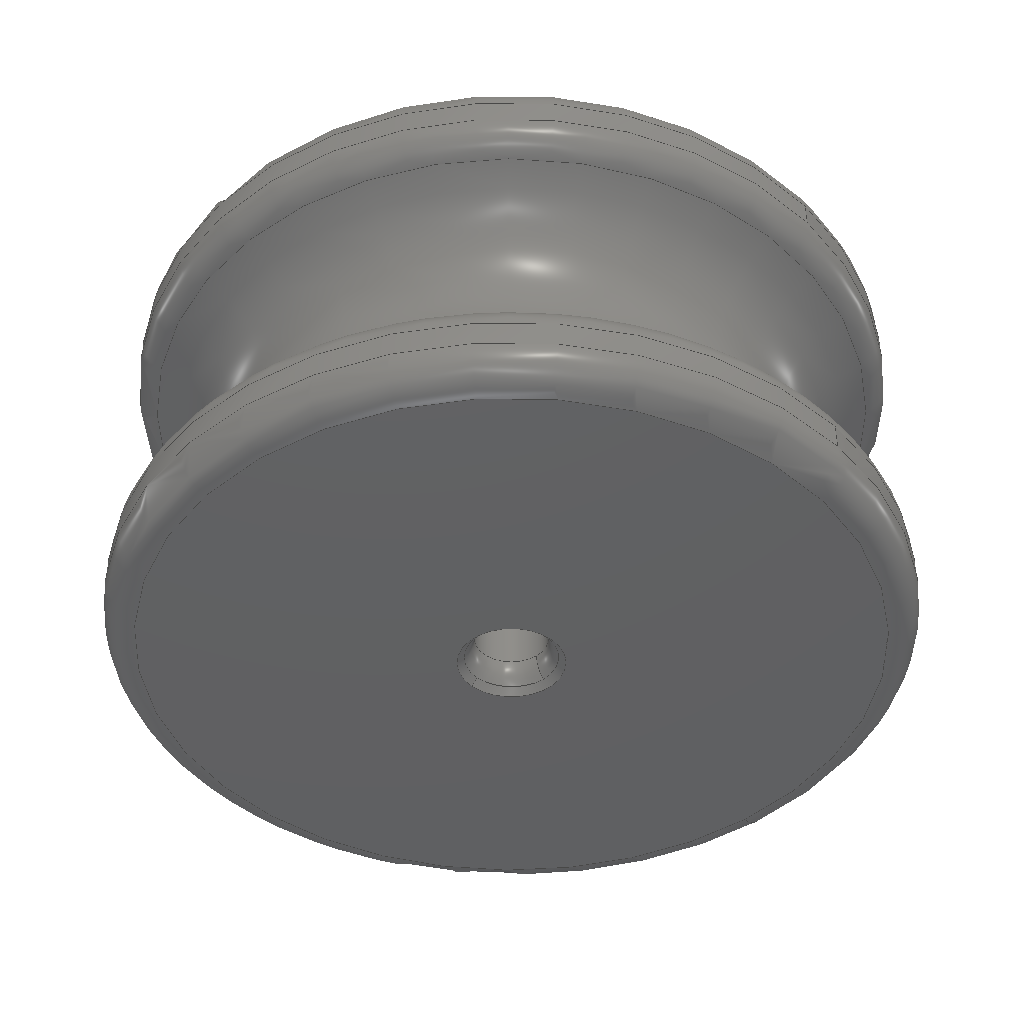
<metadata>
{"format":"step","ext":"step","renderer":"f3d","projection":"perspective","resolution":1024,"background":"white","views":[{"elev":-42.2,"azim":132.8,"up":"+Z"}]}
</metadata>
<code>
ISO-10303-21;
DATA;
#1=MECHANICAL_DESIGN_GEOMETRIC_PRESENTATION_REPRESENTATION('',(#4),#432);
#2=SHAPE_REPRESENTATION_RELATIONSHIP('SRR','None',#438,#3);
#3=ADVANCED_BREP_SHAPE_REPRESENTATION('',(#5),#431);
#4=STYLED_ITEM('',(#447),#5);
#5=MANIFOLD_SOLID_BREP('7mmCircular25mmCrush',#223);
#6=SPHERICAL_SURFACE('',#244,4);
#7=FACE_BOUND('',#41,.T.);
#8=FACE_BOUND('',#44,.T.);
#9=PLANE('',#236);
#10=PLANE('',#242);
#11=CYLINDRICAL_SURFACE('',#233,1.11);
#12=CYLINDRICAL_SURFACE('',#250,12);
#13=CYLINDRICAL_SURFACE('',#257,12);
#14=LINE('',#374,#18);
#15=LINE('',#379,#19);
#16=LINE('',#403,#20);
#17=LINE('',#418,#21);
#18=VECTOR('',#286,1.36);
#19=VECTOR('',#291,1.11);
#20=VECTOR('',#324,12);
#21=VECTOR('',#343,12);
#22=CONICAL_SURFACE('',#231,1.36,0.7854);
#23=FACE_OUTER_BOUND('',#37,.T.);
#24=FACE_OUTER_BOUND('',#38,.T.);
#25=FACE_OUTER_BOUND('',#39,.T.);
#26=FACE_OUTER_BOUND('',#40,.T.);
#27=FACE_OUTER_BOUND('',#42,.T.);
#28=FACE_OUTER_BOUND('',#43,.T.);
#29=FACE_OUTER_BOUND('',#45,.T.);
#30=FACE_OUTER_BOUND('',#46,.T.);
#31=FACE_OUTER_BOUND('',#47,.T.);
#32=FACE_OUTER_BOUND('',#48,.T.);
#33=FACE_OUTER_BOUND('',#49,.T.);
#34=FACE_OUTER_BOUND('',#50,.T.);
#35=FACE_OUTER_BOUND('',#51,.T.);
#36=FACE_OUTER_BOUND('',#52,.T.);
#37=EDGE_LOOP('',(#136,#137,#138,#139,#140,#141));
#38=EDGE_LOOP('',(#142,#143,#144,#145,#146));
#39=EDGE_LOOP('',(#147,#148,#149,#150,#151,#152));
#40=EDGE_LOOP('',(#153));
#41=EDGE_LOOP('',(#154));
#42=EDGE_LOOP('',(#155,#156,#157,#158));
#43=EDGE_LOOP('',(#159));
#44=EDGE_LOOP('',(#160));
#45=EDGE_LOOP('',(#161,#162,#163,#164,#165));
#46=EDGE_LOOP('',(#166,#167,#168,#169,#170));
#47=EDGE_LOOP('',(#171,#172,#173,#174,#175,#176));
#48=EDGE_LOOP('',(#177,#178,#179,#180,#181));
#49=EDGE_LOOP('',(#182,#183,#184,#185,#186,#187));
#50=EDGE_LOOP('',(#188,#189,#190,#191,#192));
#51=EDGE_LOOP('',(#193,#194,#195,#196,#197));
#52=EDGE_LOOP('',(#198,#199,#200,#201));
#53=CIRCLE('',#226,1.403);
#54=CIRCLE('',#227,1);
#55=CIRCLE('',#228,1.11);
#56=CIRCLE('',#229,1.11);
#57=CIRCLE('',#230,1.403);
#58=CIRCLE('',#232,1.61);
#59=CIRCLE('',#234,1.11);
#60=CIRCLE('',#235,1.11);
#61=CIRCLE('',#237,11);
#62=CIRCLE('',#239,2.981);
#63=CIRCLE('',#240,8);
#64=CIRCLE('',#241,8.944);
#65=CIRCLE('',#243,11);
#66=CIRCLE('',#245,4);
#67=CIRCLE('',#247,1);
#68=CIRCLE('',#248,12);
#69=CIRCLE('',#249,12);
#70=CIRCLE('',#251,12);
#71=CIRCLE('',#252,12);
#72=CIRCLE('',#254,12);
#73=CIRCLE('',#255,1);
#74=CIRCLE('',#256,12);
#75=CIRCLE('',#258,12);
#76=CIRCLE('',#259,12);
#77=CIRCLE('',#261,11.33);
#78=CIRCLE('',#262,1);
#79=CIRCLE('',#264,1);
#80=CIRCLE('',#265,11.33);
#81=CIRCLE('',#267,3.5);
#82=VERTEX_POINT('',#362);
#83=VERTEX_POINT('',#363);
#84=VERTEX_POINT('',#365);
#85=VERTEX_POINT('',#367);
#86=VERTEX_POINT('',#372);
#87=VERTEX_POINT('',#376);
#88=VERTEX_POINT('',#377);
#89=VERTEX_POINT('',#382);
#90=VERTEX_POINT('',#385);
#91=VERTEX_POINT('',#387);
#92=VERTEX_POINT('',#391);
#93=VERTEX_POINT('',#396);
#94=VERTEX_POINT('',#398);
#95=VERTEX_POINT('',#402);
#96=VERTEX_POINT('',#404);
#97=VERTEX_POINT('',#408);
#98=VERTEX_POINT('',#409);
#99=VERTEX_POINT('',#414);
#100=VERTEX_POINT('',#415);
#101=VERTEX_POINT('',#420);
#102=VERTEX_POINT('',#424);
#103=EDGE_CURVE('',#82,#83,#53,.T.);
#104=EDGE_CURVE('',#83,#84,#54,.T.);
#105=EDGE_CURVE('',#84,#85,#55,.T.);
#106=EDGE_CURVE('',#85,#84,#56,.T.);
#107=EDGE_CURVE('',#83,#82,#57,.T.);
#108=EDGE_CURVE('',#86,#86,#58,.T.);
#109=EDGE_CURVE('',#86,#82,#14,.T.);
#110=EDGE_CURVE('',#87,#88,#59,.T.);
#111=EDGE_CURVE('',#88,#85,#15,.T.);
#112=EDGE_CURVE('',#88,#87,#60,.T.);
#113=EDGE_CURVE('',#89,#89,#61,.T.);
#114=EDGE_CURVE('',#90,#90,#62,.T.);
#115=EDGE_CURVE('',#90,#91,#63,.T.);
#116=EDGE_CURVE('',#91,#91,#64,.T.);
#117=EDGE_CURVE('',#92,#92,#65,.T.);
#118=EDGE_CURVE('',#90,#87,#66,.T.);
#119=EDGE_CURVE('',#92,#93,#67,.T.);
#120=EDGE_CURVE('',#93,#94,#68,.T.);
#121=EDGE_CURVE('',#94,#93,#69,.T.);
#122=EDGE_CURVE('',#94,#95,#16,.T.);
#123=EDGE_CURVE('',#96,#95,#70,.T.);
#124=EDGE_CURVE('',#95,#96,#71,.T.);
#125=EDGE_CURVE('',#97,#98,#72,.T.);
#126=EDGE_CURVE('',#98,#89,#73,.T.);
#127=EDGE_CURVE('',#98,#97,#74,.T.);
#128=EDGE_CURVE('',#99,#100,#75,.T.);
#129=EDGE_CURVE('',#100,#99,#76,.T.);
#130=EDGE_CURVE('',#100,#97,#17,.T.);
#131=EDGE_CURVE('',#101,#101,#77,.T.);
#132=EDGE_CURVE('',#101,#99,#78,.T.);
#133=EDGE_CURVE('',#96,#102,#79,.T.);
#134=EDGE_CURVE('',#102,#102,#80,.T.);
#135=EDGE_CURVE('',#101,#102,#81,.T.);
#136=ORIENTED_EDGE('',*,*,#103,.T.);
#137=ORIENTED_EDGE('',*,*,#104,.T.);
#138=ORIENTED_EDGE('',*,*,#105,.T.);
#139=ORIENTED_EDGE('',*,*,#106,.T.);
#140=ORIENTED_EDGE('',*,*,#104,.F.);
#141=ORIENTED_EDGE('',*,*,#107,.T.);
#142=ORIENTED_EDGE('',*,*,#108,.T.);
#143=ORIENTED_EDGE('',*,*,#109,.T.);
#144=ORIENTED_EDGE('',*,*,#107,.F.);
#145=ORIENTED_EDGE('',*,*,#103,.F.);
#146=ORIENTED_EDGE('',*,*,#109,.F.);
#147=ORIENTED_EDGE('',*,*,#110,.T.);
#148=ORIENTED_EDGE('',*,*,#111,.T.);
#149=ORIENTED_EDGE('',*,*,#105,.F.);
#150=ORIENTED_EDGE('',*,*,#106,.F.);
#151=ORIENTED_EDGE('',*,*,#111,.F.);
#152=ORIENTED_EDGE('',*,*,#112,.T.);
#153=ORIENTED_EDGE('',*,*,#113,.F.);
#154=ORIENTED_EDGE('',*,*,#108,.F.);
#155=ORIENTED_EDGE('',*,*,#114,.T.);
#156=ORIENTED_EDGE('',*,*,#115,.T.);
#157=ORIENTED_EDGE('',*,*,#116,.T.);
#158=ORIENTED_EDGE('',*,*,#115,.F.);
#159=ORIENTED_EDGE('',*,*,#117,.F.);
#160=ORIENTED_EDGE('',*,*,#116,.F.);
#161=ORIENTED_EDGE('',*,*,#114,.F.);
#162=ORIENTED_EDGE('',*,*,#118,.T.);
#163=ORIENTED_EDGE('',*,*,#112,.F.);
#164=ORIENTED_EDGE('',*,*,#110,.F.);
#165=ORIENTED_EDGE('',*,*,#118,.F.);
#166=ORIENTED_EDGE('',*,*,#117,.T.);
#167=ORIENTED_EDGE('',*,*,#119,.T.);
#168=ORIENTED_EDGE('',*,*,#120,.T.);
#169=ORIENTED_EDGE('',*,*,#121,.T.);
#170=ORIENTED_EDGE('',*,*,#119,.F.);
#171=ORIENTED_EDGE('',*,*,#120,.F.);
#172=ORIENTED_EDGE('',*,*,#121,.F.);
#173=ORIENTED_EDGE('',*,*,#122,.T.);
#174=ORIENTED_EDGE('',*,*,#123,.F.);
#175=ORIENTED_EDGE('',*,*,#124,.F.);
#176=ORIENTED_EDGE('',*,*,#122,.F.);
#177=ORIENTED_EDGE('',*,*,#125,.T.);
#178=ORIENTED_EDGE('',*,*,#126,.T.);
#179=ORIENTED_EDGE('',*,*,#113,.T.);
#180=ORIENTED_EDGE('',*,*,#126,.F.);
#181=ORIENTED_EDGE('',*,*,#127,.T.);
#182=ORIENTED_EDGE('',*,*,#128,.F.);
#183=ORIENTED_EDGE('',*,*,#129,.F.);
#184=ORIENTED_EDGE('',*,*,#130,.T.);
#185=ORIENTED_EDGE('',*,*,#127,.F.);
#186=ORIENTED_EDGE('',*,*,#125,.F.);
#187=ORIENTED_EDGE('',*,*,#130,.F.);
#188=ORIENTED_EDGE('',*,*,#131,.T.);
#189=ORIENTED_EDGE('',*,*,#132,.T.);
#190=ORIENTED_EDGE('',*,*,#128,.T.);
#191=ORIENTED_EDGE('',*,*,#129,.T.);
#192=ORIENTED_EDGE('',*,*,#132,.F.);
#193=ORIENTED_EDGE('',*,*,#124,.T.);
#194=ORIENTED_EDGE('',*,*,#133,.T.);
#195=ORIENTED_EDGE('',*,*,#134,.T.);
#196=ORIENTED_EDGE('',*,*,#133,.F.);
#197=ORIENTED_EDGE('',*,*,#123,.T.);
#198=ORIENTED_EDGE('',*,*,#131,.F.);
#199=ORIENTED_EDGE('',*,*,#135,.T.);
#200=ORIENTED_EDGE('',*,*,#134,.F.);
#201=ORIENTED_EDGE('',*,*,#135,.F.);
#202=TOROIDAL_SURFACE('',#225,2.11,1);
#203=TOROIDAL_SURFACE('',#238,8.944,8);
#204=TOROIDAL_SURFACE('',#246,11,1);
#205=TOROIDAL_SURFACE('',#253,11,1);
#206=TOROIDAL_SURFACE('',#260,11,1);
#207=TOROIDAL_SURFACE('',#263,11,1);
#208=TOROIDAL_SURFACE('',#266,12.5,3.5);
#209=ADVANCED_FACE('',(#23),#202,.T.);
#210=ADVANCED_FACE('',(#24),#22,.F.);
#211=ADVANCED_FACE('',(#25),#11,.F.);
#212=ADVANCED_FACE('',(#26,#7),#9,.T.);
#213=ADVANCED_FACE('',(#27),#203,.T.);
#214=ADVANCED_FACE('',(#28,#8),#10,.T.);
#215=ADVANCED_FACE('',(#29),#6,.F.);
#216=ADVANCED_FACE('',(#30),#204,.T.);
#217=ADVANCED_FACE('',(#31),#12,.T.);
#218=ADVANCED_FACE('',(#32),#205,.T.);
#219=ADVANCED_FACE('',(#33),#13,.T.);
#220=ADVANCED_FACE('',(#34),#206,.T.);
#221=ADVANCED_FACE('',(#35),#207,.T.);
#222=ADVANCED_FACE('',(#36),#208,.F.);
#223=CLOSED_SHELL('',(#209,#210,#211,#212,#213,#214,#215,#216,#217,#218,
#219,#220,#221,#222));
#224=AXIS2_PLACEMENT_3D('',#360,#268,#269);
#225=AXIS2_PLACEMENT_3D('',#361,#270,#271);
#226=AXIS2_PLACEMENT_3D('',#364,#272,#273);
#227=AXIS2_PLACEMENT_3D('',#366,#274,#275);
#228=AXIS2_PLACEMENT_3D('',#368,#276,#277);
#229=AXIS2_PLACEMENT_3D('',#369,#278,#279);
#230=AXIS2_PLACEMENT_3D('',#370,#280,#281);
#231=AXIS2_PLACEMENT_3D('',#371,#282,#283);
#232=AXIS2_PLACEMENT_3D('',#373,#284,#285);
#233=AXIS2_PLACEMENT_3D('',#375,#287,#288);
#234=AXIS2_PLACEMENT_3D('',#378,#289,#290);
#235=AXIS2_PLACEMENT_3D('',#380,#292,#293);
#236=AXIS2_PLACEMENT_3D('',#381,#294,#295);
#237=AXIS2_PLACEMENT_3D('',#383,#296,#297);
#238=AXIS2_PLACEMENT_3D('',#384,#298,#299);
#239=AXIS2_PLACEMENT_3D('',#386,#300,#301);
#240=AXIS2_PLACEMENT_3D('',#388,#302,#303);
#241=AXIS2_PLACEMENT_3D('',#389,#304,#305);
#242=AXIS2_PLACEMENT_3D('',#390,#306,#307);
#243=AXIS2_PLACEMENT_3D('',#392,#308,#309);
#244=AXIS2_PLACEMENT_3D('',#393,#310,#311);
#245=AXIS2_PLACEMENT_3D('',#394,#312,#313);
#246=AXIS2_PLACEMENT_3D('',#395,#314,#315);
#247=AXIS2_PLACEMENT_3D('',#397,#316,#317);
#248=AXIS2_PLACEMENT_3D('',#399,#318,#319);
#249=AXIS2_PLACEMENT_3D('',#400,#320,#321);
#250=AXIS2_PLACEMENT_3D('',#401,#322,#323);
#251=AXIS2_PLACEMENT_3D('',#405,#325,#326);
#252=AXIS2_PLACEMENT_3D('',#406,#327,#328);
#253=AXIS2_PLACEMENT_3D('',#407,#329,#330);
#254=AXIS2_PLACEMENT_3D('',#410,#331,#332);
#255=AXIS2_PLACEMENT_3D('',#411,#333,#334);
#256=AXIS2_PLACEMENT_3D('',#412,#335,#336);
#257=AXIS2_PLACEMENT_3D('',#413,#337,#338);
#258=AXIS2_PLACEMENT_3D('',#416,#339,#340);
#259=AXIS2_PLACEMENT_3D('',#417,#341,#342);
#260=AXIS2_PLACEMENT_3D('',#419,#344,#345);
#261=AXIS2_PLACEMENT_3D('',#421,#346,#347);
#262=AXIS2_PLACEMENT_3D('',#422,#348,#349);
#263=AXIS2_PLACEMENT_3D('',#423,#350,#351);
#264=AXIS2_PLACEMENT_3D('',#425,#352,#353);
#265=AXIS2_PLACEMENT_3D('',#426,#354,#355);
#266=AXIS2_PLACEMENT_3D('',#427,#356,#357);
#267=AXIS2_PLACEMENT_3D('',#428,#358,#359);
#268=DIRECTION('axis',(0,0,1));
#269=DIRECTION('refdir',(1,0,0));
#270=DIRECTION('center_axis',(0,0,1));
#271=DIRECTION('ref_axis',(1,0,0));
#272=DIRECTION('center_axis',(0,0,-1));
#273=DIRECTION('ref_axis',(6.123e-17,1,0));
#274=DIRECTION('center_axis',(0,-1,0));
#275=DIRECTION('ref_axis',(-1,0,0));
#276=DIRECTION('center_axis',(0,0,1));
#277=DIRECTION('ref_axis',(0,1,0));
#278=DIRECTION('center_axis',(0,0,1));
#279=DIRECTION('ref_axis',(0,1,0));
#280=DIRECTION('center_axis',(0,0,-1));
#281=DIRECTION('ref_axis',(6.123e-17,1,0));
#282=DIRECTION('center_axis',(0,0,-1));
#283=DIRECTION('ref_axis',(0,1,0));
#284=DIRECTION('center_axis',(0,0,-1));
#285=DIRECTION('ref_axis',(0,1,0));
#286=DIRECTION('',(8.66e-17,0.7071,0.7071));
#287=DIRECTION('center_axis',(0,0,1));
#288=DIRECTION('ref_axis',(0,-1,0));
#289=DIRECTION('center_axis',(0,0,1));
#290=DIRECTION('ref_axis',(1,0,0));
#291=DIRECTION('',(0,0,-1));
#292=DIRECTION('center_axis',(0,0,1));
#293=DIRECTION('ref_axis',(1,0,0));
#294=DIRECTION('center_axis',(0,0,-1));
#295=DIRECTION('ref_axis',(-1,0,0));
#296=DIRECTION('center_axis',(0,0,1));
#297=DIRECTION('ref_axis',(6.123e-17,1,0));
#298=DIRECTION('center_axis',(0,0,1));
#299=DIRECTION('ref_axis',(1,0,0));
#300=DIRECTION('center_axis',(0,0,-1));
#301=DIRECTION('ref_axis',(6.123e-17,1,0));
#302=DIRECTION('center_axis',(1.31e-16,-1,0));
#303=DIRECTION('ref_axis',(-1,-1.31e-16,0));
#304=DIRECTION('center_axis',(0,0,1));
#305=DIRECTION('ref_axis',(6.123e-17,1,0));
#306=DIRECTION('center_axis',(0,0,1));
#307=DIRECTION('ref_axis',(1,0,0));
#308=DIRECTION('center_axis',(0,0,-1));
#309=DIRECTION('ref_axis',(6.123e-17,1,0));
#310=DIRECTION('center_axis',(6.123e-17,0,1));
#311=DIRECTION('ref_axis',(1,0,0));
#312=DIRECTION('center_axis',(0,-1,0));
#313=DIRECTION('ref_axis',(-1,0,0));
#314=DIRECTION('center_axis',(0,0,1));
#315=DIRECTION('ref_axis',(1,0,0));
#316=DIRECTION('center_axis',(1.85e-16,-1,0));
#317=DIRECTION('ref_axis',(-1,-1.85e-16,0));
#318=DIRECTION('center_axis',(0,0,1));
#319=DIRECTION('ref_axis',(6.123e-17,1,0));
#320=DIRECTION('center_axis',(0,0,1));
#321=DIRECTION('ref_axis',(6.123e-17,1,0));
#322=DIRECTION('center_axis',(0,0,1));
#323=DIRECTION('ref_axis',(0,-1,0));
#324=DIRECTION('',(0,0,-1));
#325=DIRECTION('center_axis',(0,0,-1));
#326=DIRECTION('ref_axis',(6.123e-17,1,0));
#327=DIRECTION('center_axis',(0,0,-1));
#328=DIRECTION('ref_axis',(6.123e-17,1,0));
#329=DIRECTION('center_axis',(0,0,1));
#330=DIRECTION('ref_axis',(1,0,0));
#331=DIRECTION('center_axis',(0,0,-1));
#332=DIRECTION('ref_axis',(6.123e-17,1,0));
#333=DIRECTION('center_axis',(1.85e-16,-1,0));
#334=DIRECTION('ref_axis',(-1,-1.85e-16,0));
#335=DIRECTION('center_axis',(0,0,-1));
#336=DIRECTION('ref_axis',(6.123e-17,1,0));
#337=DIRECTION('center_axis',(0,0,1));
#338=DIRECTION('ref_axis',(0,-1,0));
#339=DIRECTION('center_axis',(0,0,1));
#340=DIRECTION('ref_axis',(6.123e-17,1,0));
#341=DIRECTION('center_axis',(0,0,1));
#342=DIRECTION('ref_axis',(6.123e-17,1,0));
#343=DIRECTION('',(0,0,-1));
#344=DIRECTION('center_axis',(0,0,1));
#345=DIRECTION('ref_axis',(1,0,0));
#346=DIRECTION('center_axis',(0,0,-1));
#347=DIRECTION('ref_axis',(6.123e-17,1,0));
#348=DIRECTION('center_axis',(1.85e-16,-1,0));
#349=DIRECTION('ref_axis',(-1,-1.85e-16,0));
#350=DIRECTION('center_axis',(0,0,1));
#351=DIRECTION('ref_axis',(1,0,0));
#352=DIRECTION('center_axis',(1.85e-16,-1,0));
#353=DIRECTION('ref_axis',(-1,-1.85e-16,0));
#354=DIRECTION('center_axis',(0,0,1));
#355=DIRECTION('ref_axis',(6.123e-17,1,0));
#356=DIRECTION('center_axis',(0,0,1));
#357=DIRECTION('ref_axis',(1,0,0));
#358=DIRECTION('center_axis',(1.388e-16,-1,0));
#359=DIRECTION('ref_axis',(-1,-1.388e-16,0));
#360=CARTESIAN_POINT('',(0,0,0));
#361=CARTESIAN_POINT('Origin',(0,12.5,-5.086));
#362=CARTESIAN_POINT('',(-3.436e-16,11.1,-5.793));
#363=CARTESIAN_POINT('',(-1.403,12.5,-5.793));
#364=CARTESIAN_POINT('Origin',(-8.59e-17,12.5,-5.793));
#365=CARTESIAN_POINT('',(-1.11,12.5,-5.086));
#366=CARTESIAN_POINT('Origin',(-2.11,12.5,-5.086));
#367=CARTESIAN_POINT('',(-1.359e-16,13.61,-5.086));
#368=CARTESIAN_POINT('Origin',(0,12.5,-5.086));
#369=CARTESIAN_POINT('Origin',(0,12.5,-5.086));
#370=CARTESIAN_POINT('Origin',(-8.59e-17,12.5,-5.793));
#371=CARTESIAN_POINT('Origin',(0,12.5,-5.75));
#372=CARTESIAN_POINT('',(-1.972e-16,10.89,-6));
#373=CARTESIAN_POINT('Origin',(0,12.5,-6));
#374=CARTESIAN_POINT('',(-1.666e-16,11.14,-5.75));
#375=CARTESIAN_POINT('Origin',(0,12.5,-1.921));
#376=CARTESIAN_POINT('',(-1.11,12.5,2.157));
#377=CARTESIAN_POINT('',(-1.359e-16,13.61,2.157));
#378=CARTESIAN_POINT('Origin',(0,12.5,2.157));
#379=CARTESIAN_POINT('',(-1.359e-16,13.61,-1.921));
#380=CARTESIAN_POINT('Origin',(0,12.5,2.157));
#381=CARTESIAN_POINT('Origin',(0,0.5,-6));
#382=CARTESIAN_POINT('',(-11,12.5,-6));
#383=CARTESIAN_POINT('Origin',(0,12.5,-6));
#384=CARTESIAN_POINT('Origin',(0,12.5,-2));
#385=CARTESIAN_POINT('',(-2.981,12.5,3.333));
#386=CARTESIAN_POINT('Origin',(0,12.5,3.333));
#387=CARTESIAN_POINT('',(-8.944,12.5,6));
#388=CARTESIAN_POINT('Origin',(-8.944,12.5,-2));
#389=CARTESIAN_POINT('Origin',(0,12.5,6));
#390=CARTESIAN_POINT('Origin',(0,8.5,6));
#391=CARTESIAN_POINT('',(-11,12.5,6));
#392=CARTESIAN_POINT('Origin',(0,12.5,6));
#393=CARTESIAN_POINT('Origin',(0,12.5,6));
#394=CARTESIAN_POINT('Origin',(0,12.5,6));
#395=CARTESIAN_POINT('Origin',(0,12.5,5));
#396=CARTESIAN_POINT('',(-12,12.5,5));
#397=CARTESIAN_POINT('Origin',(-11,12.5,5));
#398=CARTESIAN_POINT('',(-1.47e-15,24.5,5));
#399=CARTESIAN_POINT('Origin',(0,12.5,5));
#400=CARTESIAN_POINT('Origin',(0,12.5,5));
#401=CARTESIAN_POINT('Origin',(0,12.5,4.732));
#402=CARTESIAN_POINT('',(-1.47e-15,24.5,4.243));
#403=CARTESIAN_POINT('',(-1.47e-15,24.5,4.732));
#404=CARTESIAN_POINT('',(-12,12.5,4.243));
#405=CARTESIAN_POINT('Origin',(0,12.5,4.243));
#406=CARTESIAN_POINT('Origin',(0,12.5,4.243));
#407=CARTESIAN_POINT('Origin',(0,12.5,-5));
#408=CARTESIAN_POINT('',(-1.47e-15,24.5,-5));
#409=CARTESIAN_POINT('',(-12,12.5,-5));
#410=CARTESIAN_POINT('Origin',(0,12.5,-5));
#411=CARTESIAN_POINT('Origin',(-11,12.5,-5));
#412=CARTESIAN_POINT('Origin',(0,12.5,-5));
#413=CARTESIAN_POINT('Origin',(0,12.5,-4.732));
#414=CARTESIAN_POINT('',(-12,12.5,-4.243));
#415=CARTESIAN_POINT('',(-1.47e-15,24.5,-4.243));
#416=CARTESIAN_POINT('Origin',(0,12.5,-4.243));
#417=CARTESIAN_POINT('Origin',(0,12.5,-4.243));
#418=CARTESIAN_POINT('',(-1.47e-15,24.5,-4.732));
#419=CARTESIAN_POINT('Origin',(0,12.5,-4.243));
#420=CARTESIAN_POINT('',(-11.33,12.5,-3.3));
#421=CARTESIAN_POINT('Origin',(0,12.5,-3.3));
#422=CARTESIAN_POINT('Origin',(-11,12.5,-4.243));
#423=CARTESIAN_POINT('Origin',(0,12.5,4.243));
#424=CARTESIAN_POINT('',(-11.33,12.5,3.3));
#425=CARTESIAN_POINT('Origin',(-11,12.5,4.243));
#426=CARTESIAN_POINT('Origin',(0,12.5,3.3));
#427=CARTESIAN_POINT('Origin',(0,12.5,0));
#428=CARTESIAN_POINT('Origin',(-12.5,12.5,0));
#429=UNCERTAINTY_MEASURE_WITH_UNIT(LENGTH_MEASURE(0.01),#433,
'DISTANCE_ACCURACY_VALUE',
'Maximum model space distance between geometric entities at asserted c
onnectivities');
#430=UNCERTAINTY_MEASURE_WITH_UNIT(LENGTH_MEASURE(0.01),#433,
'DISTANCE_ACCURACY_VALUE',
'Maximum model space distance between geometric entities at asserted c
onnectivities');
#431=(
GEOMETRIC_REPRESENTATION_CONTEXT(3)
GLOBAL_UNCERTAINTY_ASSIGNED_CONTEXT((#429))
GLOBAL_UNIT_ASSIGNED_CONTEXT((#433,#434,#435))
REPRESENTATION_CONTEXT('','3D')
);
#432=(
GEOMETRIC_REPRESENTATION_CONTEXT(3)
GLOBAL_UNCERTAINTY_ASSIGNED_CONTEXT((#430))
GLOBAL_UNIT_ASSIGNED_CONTEXT((#433,#434,#435))
REPRESENTATION_CONTEXT('','3D')
);
#433=(
LENGTH_UNIT()
NAMED_UNIT(*)
SI_UNIT(.MILLI.,.METRE.)
);
#434=(
NAMED_UNIT(*)
PLANE_ANGLE_UNIT()
SI_UNIT($,.RADIAN.)
);
#435=(
NAMED_UNIT(*)
SI_UNIT($,.STERADIAN.)
SOLID_ANGLE_UNIT()
);
#436=SHAPE_DEFINITION_REPRESENTATION(#437,#438);
#437=PRODUCT_DEFINITION_SHAPE('',$,#440);
#438=SHAPE_REPRESENTATION('',(#224),#431);
#439=PRODUCT_DEFINITION_CONTEXT('part definition',#444,'design');
#440=PRODUCT_DEFINITION('Flywheel','Flywheel v14',#441,#439);
#441=PRODUCT_DEFINITION_FORMATION('',$,#446);
#442=PRODUCT_RELATED_PRODUCT_CATEGORY('Flywheel v14','Flywheel v14',(#446));
#443=APPLICATION_PROTOCOL_DEFINITION('international standard',
'automotive_design',2009,#444);
#444=APPLICATION_CONTEXT(
'Core Data for Automotive Mechanical Design Process');
#445=PRODUCT_CONTEXT('part definition',#444,'mechanical');
#446=PRODUCT('Flywheel','Flywheel v14',$,(#445));
#447=PRESENTATION_STYLE_ASSIGNMENT((#448));
#448=SURFACE_STYLE_USAGE(.BOTH.,#449);
#449=SURFACE_SIDE_STYLE('',(#450));
#450=SURFACE_STYLE_FILL_AREA(#451);
#451=FILL_AREA_STYLE('Steel - Satin',(#452));
#452=FILL_AREA_STYLE_COLOUR('Steel - Satin',#453);
#453=COLOUR_RGB('Steel - Satin',0.6275,0.6275,0.6275);
ENDSEC;
END-ISO-10303-21;

</code>
